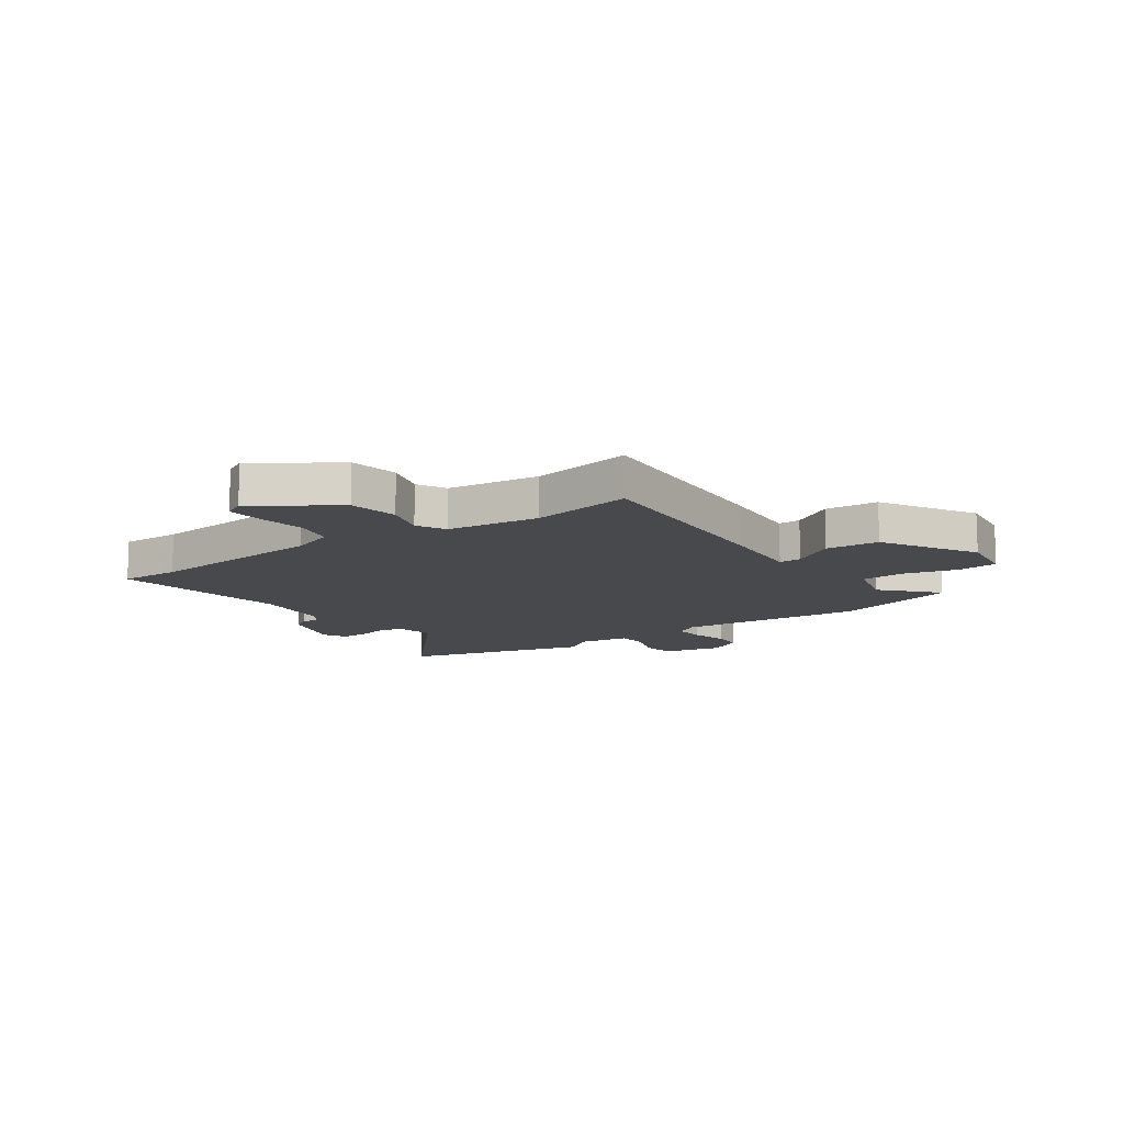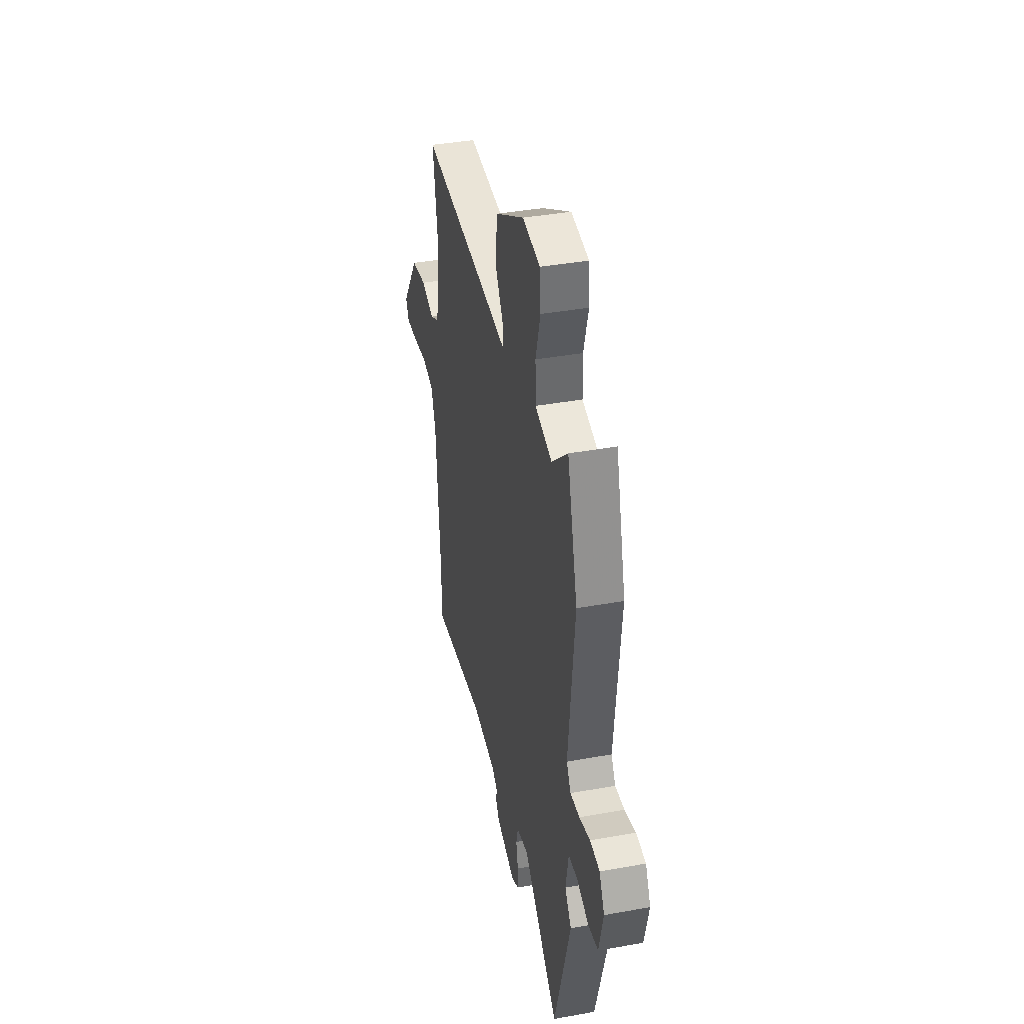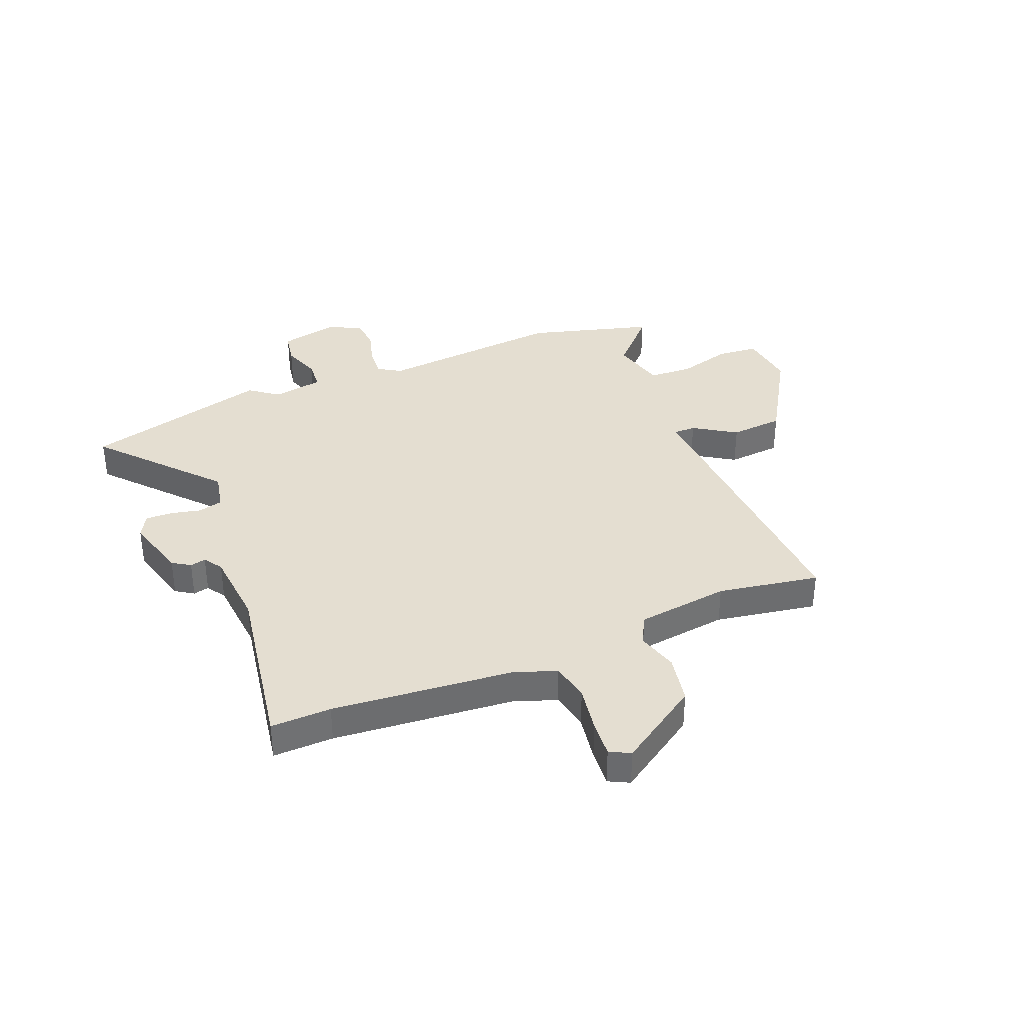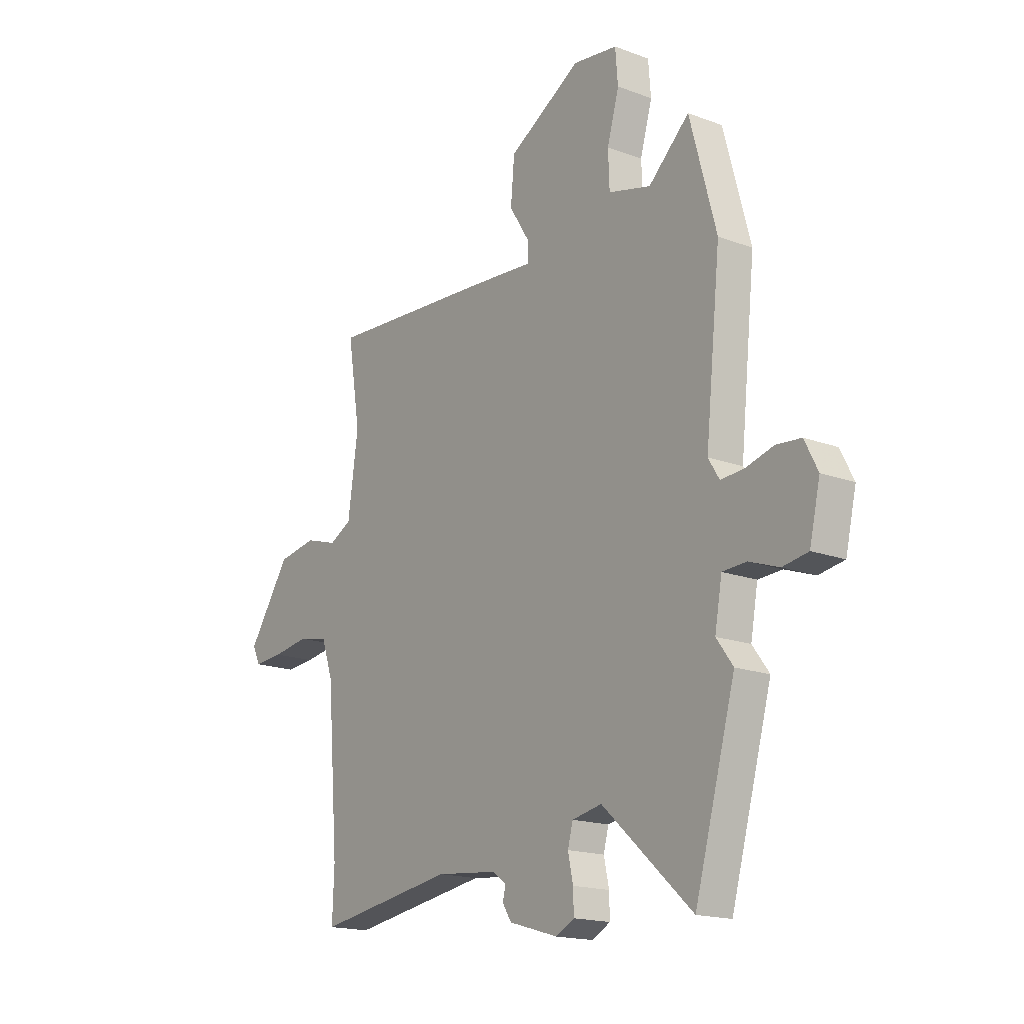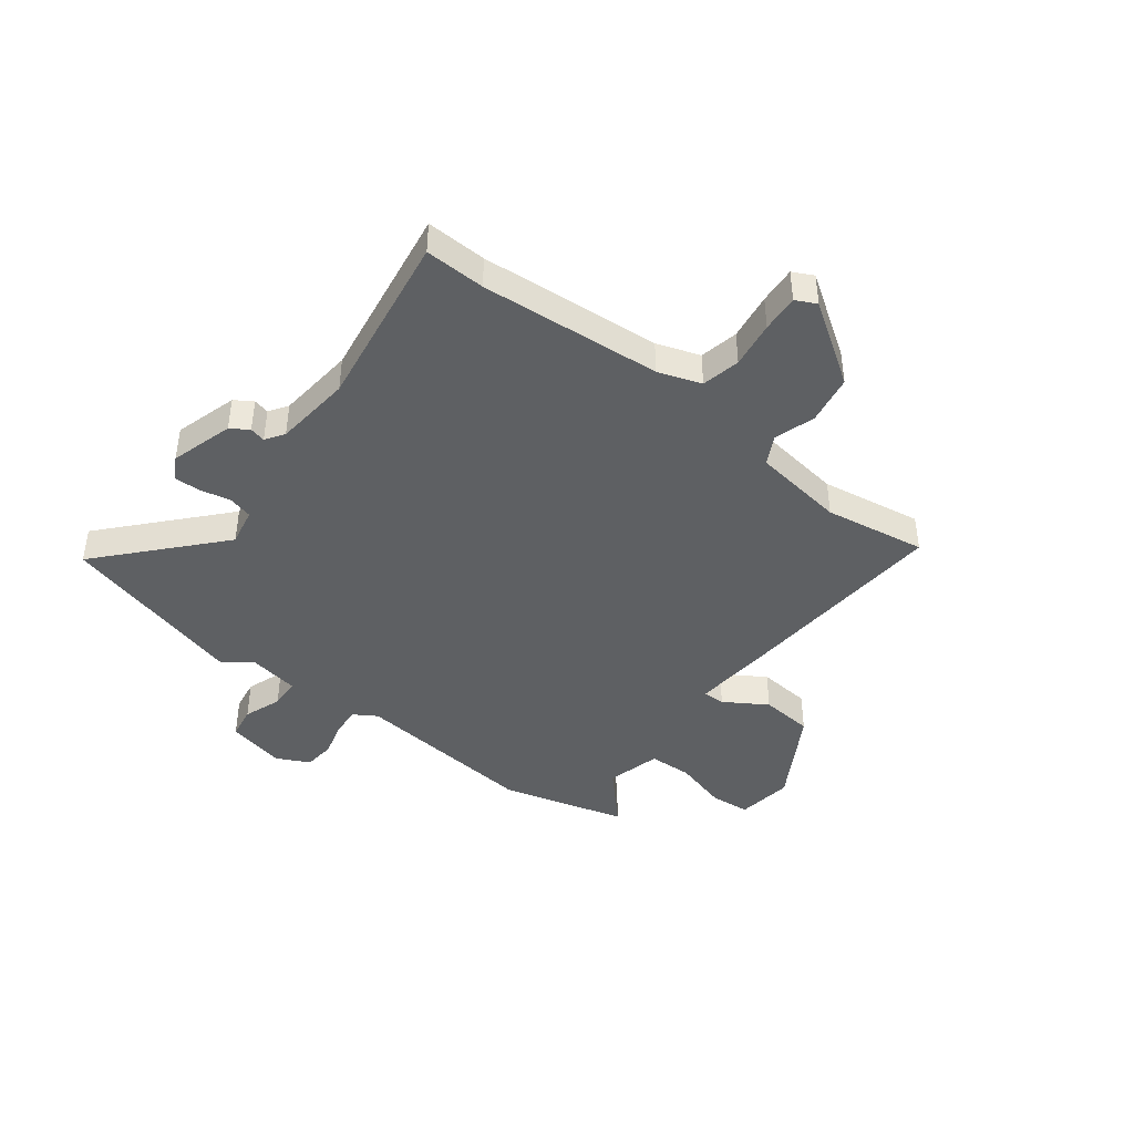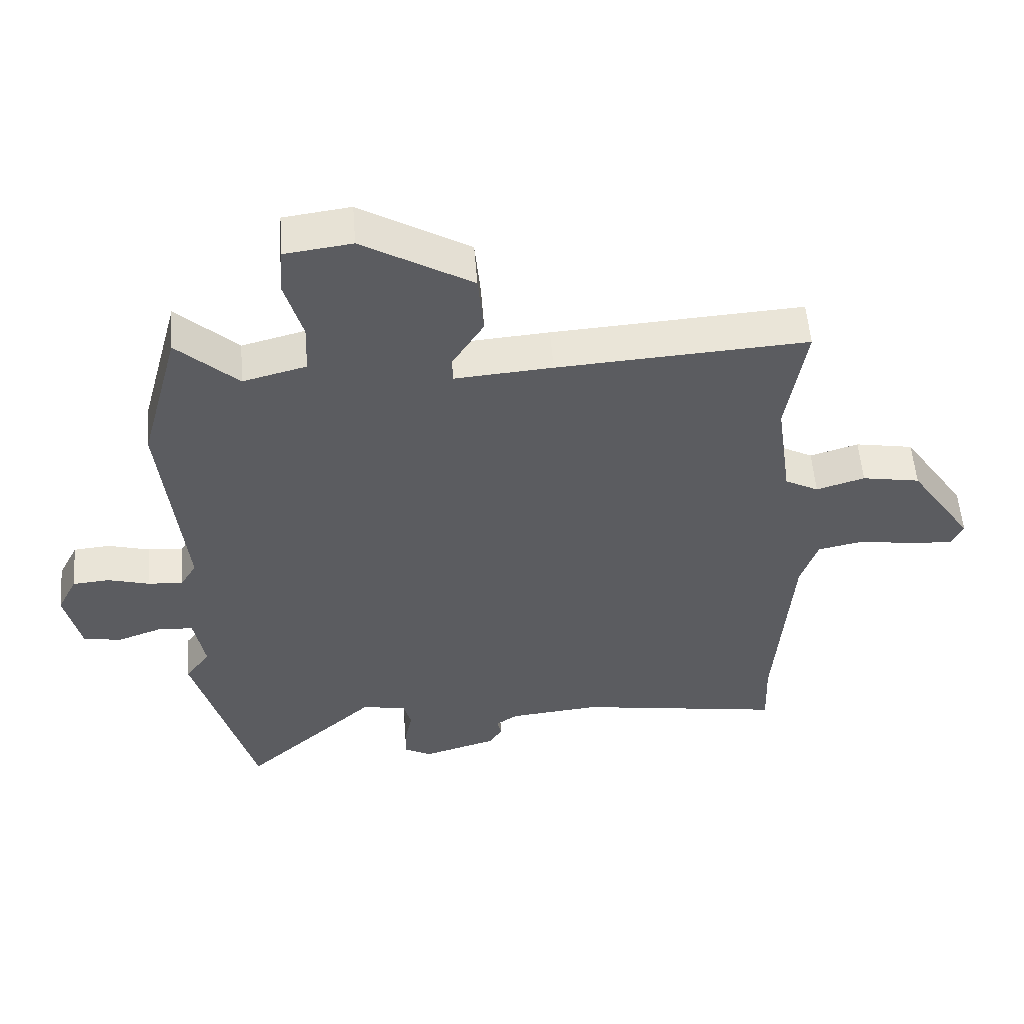
<metadata>
{"format":"obj","ext":"obj","renderer":"f3d","projection":"perspective","resolution":1024,"background":"white","views":[{"elev":-12.3,"azim":-54.5,"up":"+Y"},{"elev":39.6,"azim":77.3,"up":"+Z"},{"elev":36.4,"azim":-111.6,"up":"+Y"},{"elev":-17.2,"azim":53.3,"up":"+Z"},{"elev":-42.6,"azim":-127.5,"up":"+Y"},{"elev":54.4,"azim":175.6,"up":"+Z"}]}
</metadata>
<code>
v 0.478 0.07 0.581
v 0.54 0.07 0.35
v 0.504 0.07 0.007
v 0.53 0.07 -0.035
v 0.585 0.07 -0.031
v 0.65 0.07 -0.013
v 0.708 0.07 -0.018
v 0.739 0.07 -0.079
v 0.714 0.07 -0.187
v 0.654 0.07 -0.197
v 0.584 0.07 -0.172
v 0.528 0.07 -0.175
v 0.511 0.07 -0.269
v 0.55 0.07 -0.322
v 0.454 0.07 -0.664
v 0.243 0.07 -0.474
v 0.173 0.07 -0.488
v 0.161 0.07 -0.533
v 0.173 0.07 -0.589
v 0.174 0.07 -0.638
v 0.131 0.07 -0.661
v 0.015 0.07 -0.627
v -0.006 0.07 -0.594
v 0.001 0.07 -0.565
v -0.033 0.07 -0.542
v -0.176 0.07 -0.528
v -0.503 0.07 -0.579
v -0.499 0.07 -0.468
v -0.525 0.07 -0.135
v -0.552 0.07 -0.056
v -0.623 0.07 -0.041
v -0.709 0.07 -0.054
v -0.778 0.07 -0.059
v -0.797 0.07 -0.021
v -0.697 0.07 0.127
v -0.606 0.07 0.143
v -0.53 0.07 0.12
v -0.477 0.07 0.148
v -0.453 0.07 0.318
v -0.483 0.07 0.505
v -0.09 0.07 0.48
v 0.064 0.07 0.468
v 0.064 0.07 0.509
v 0.015 0.07 0.587
v 0.024 0.07 0.685
v 0.196 0.07 0.786
v 0.301 0.07 0.772
v 0.307 0.07 0.697
v 0.279 0.07 0.599
v 0.282 0.07 0.518
v 0.382 0.07 0.492
v 0.478 0 0.581
v 0.54 0 0.35
v 0.504 0 0.007
v 0.53 0 -0.035
v 0.585 0 -0.031
v 0.65 0 -0.013
v 0.708 0 -0.018
v 0.739 0 -0.079
v 0.714 0 -0.187
v 0.654 0 -0.197
v 0.584 0 -0.172
v 0.528 0 -0.175
v 0.511 0 -0.269
v 0.55 0 -0.322
v 0.454 0 -0.664
v 0.243 0 -0.474
v 0.173 0 -0.488
v 0.161 0 -0.533
v 0.173 0 -0.589
v 0.174 0 -0.638
v 0.131 0 -0.661
v 0.015 0 -0.627
v -0.006 0 -0.594
v 0.001 0 -0.565
v -0.033 0 -0.542
v -0.176 0 -0.528
v -0.503 0 -0.579
v -0.499 0 -0.468
v -0.525 0 -0.135
v -0.552 0 -0.056
v -0.623 0 -0.041
v -0.709 0 -0.054
v -0.778 0 -0.059
v -0.797 0 -0.021
v -0.697 0 0.127
v -0.606 0 0.143
v -0.53 0 0.12
v -0.477 0 0.148
v -0.453 0 0.318
v -0.483 0 0.505
v -0.09 0 0.48
v 0.064 0 0.468
v 0.064 0 0.509
v 0.015 0 0.587
v 0.024 0 0.685
v 0.196 0 0.786
v 0.301 0 0.772
v 0.307 0 0.697
v 0.279 0 0.599
v 0.282 0 0.518
v 0.382 0 0.492
f 47 48 49
f 46 47 49
f 45 46 49
f 44 45 49
f 43 44 49
f 42 43 49 50
f 39 40 41 42
f 42 50 51
f 39 42 51
f 38 39 51
f 35 36 37
f 34 35 37
f 33 34 37
f 32 33 37
f 31 32 37
f 37 38 51
f 31 37 51
f 30 31 51
f 26 27 28
f 25 26 28 29
f 29 30 51
f 25 29 51
f 24 25 51
f 22 23 24
f 21 22 24
f 20 21 24
f 19 20 24
f 18 19 24
f 13 14 15 16
f 12 13 16 17
f 9 10 11
f 8 9 11
f 7 8 11
f 6 7 11
f 5 6 11
f 4 5 11 12
f 3 4 12 17
f 1 2 3 17
f 17 18 24 51
f 1 17 51
f 100 99 98
f 100 98 97
f 100 97 96
f 100 96 95
f 100 95 94
f 101 100 94 93
f 93 92 91 90
f 102 101 93
f 102 93 90
f 102 90 89
f 88 87 86
f 88 86 85
f 88 85 84
f 88 84 83
f 88 83 82
f 102 89 88
f 102 88 82
f 102 82 81
f 79 78 77
f 80 79 77 76
f 102 81 80
f 102 80 76
f 102 76 75
f 75 74 73
f 75 73 72
f 75 72 71
f 75 71 70
f 75 70 69
f 67 66 65 64
f 68 67 64 63
f 62 61 60
f 62 60 59
f 62 59 58
f 62 58 57
f 62 57 56
f 63 62 56 55
f 68 63 55 54
f 68 54 53 52
f 102 75 69 68
f 102 68 52
f 1 52 53 2
f 2 53 54 3
f 3 54 55 4
f 4 55 56 5
f 5 56 57 6
f 6 57 58 7
f 7 58 59 8
f 8 59 60 9
f 9 60 61 10
f 10 61 62 11
f 11 62 63 12
f 12 63 64 13
f 13 64 65 14
f 14 65 66 15
f 15 66 67 16
f 16 67 68 17
f 17 68 69 18
f 18 69 70 19
f 19 70 71 20
f 20 71 72 21
f 21 72 73 22
f 22 73 74 23
f 23 74 75 24
f 24 75 76 25
f 25 76 77 26
f 26 77 78 27
f 27 78 79 28
f 28 79 80 29
f 29 80 81 30
f 30 81 82 31
f 31 82 83 32
f 32 83 84 33
f 33 84 85 34
f 34 85 86 35
f 35 86 87 36
f 36 87 88 37
f 37 88 89 38
f 38 89 90 39
f 39 90 91 40
f 40 91 92 41
f 41 92 93 42
f 42 93 94 43
f 43 94 95 44
f 44 95 96 45
f 45 96 97 46
f 46 97 98 47
f 47 98 99 48
f 48 99 100 49
f 49 100 101 50
f 50 101 102 51
f 51 102 52 1

</code>
